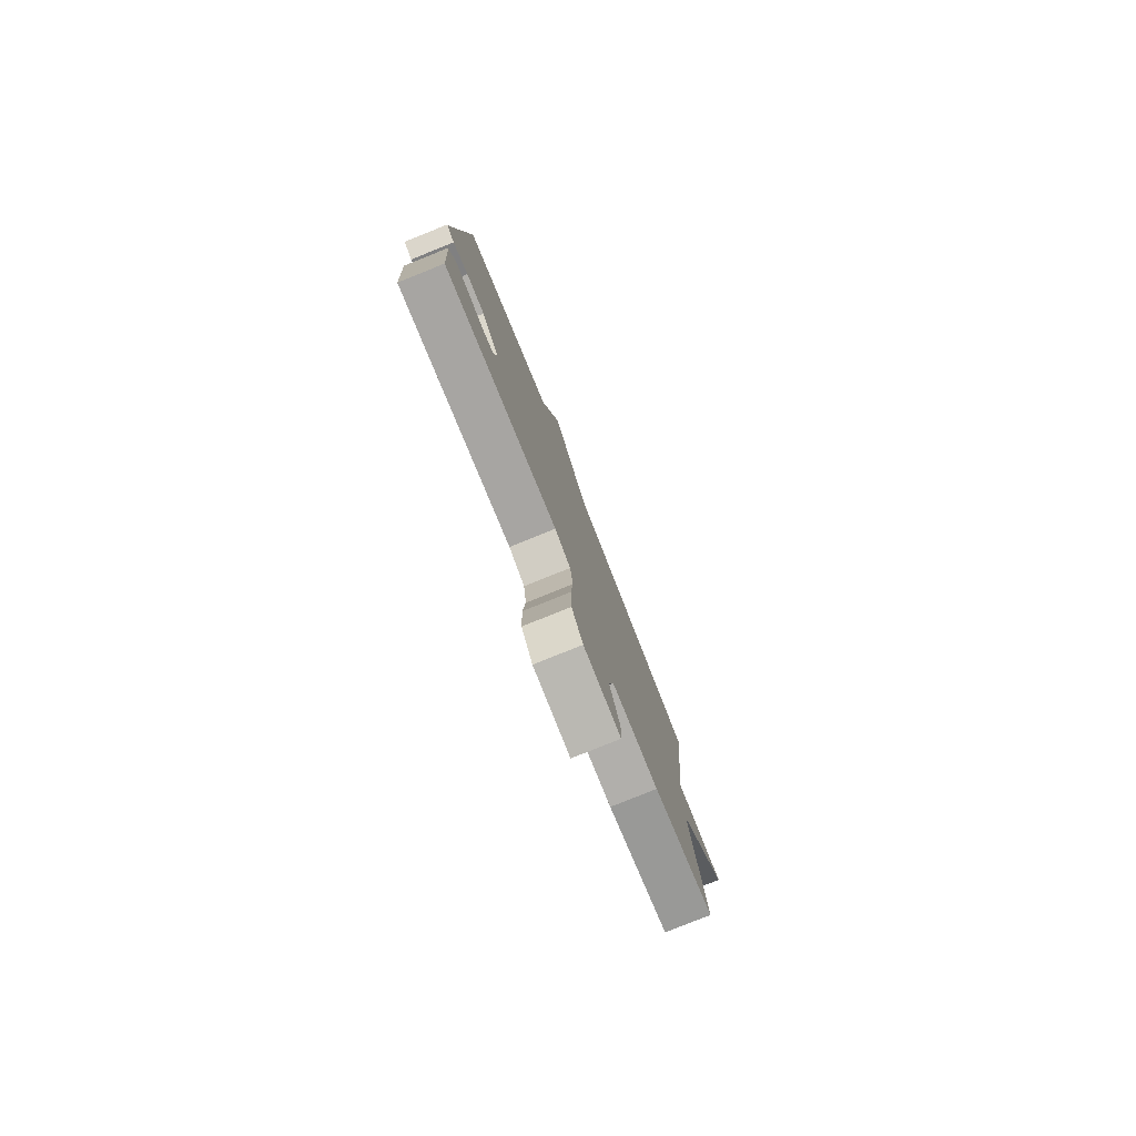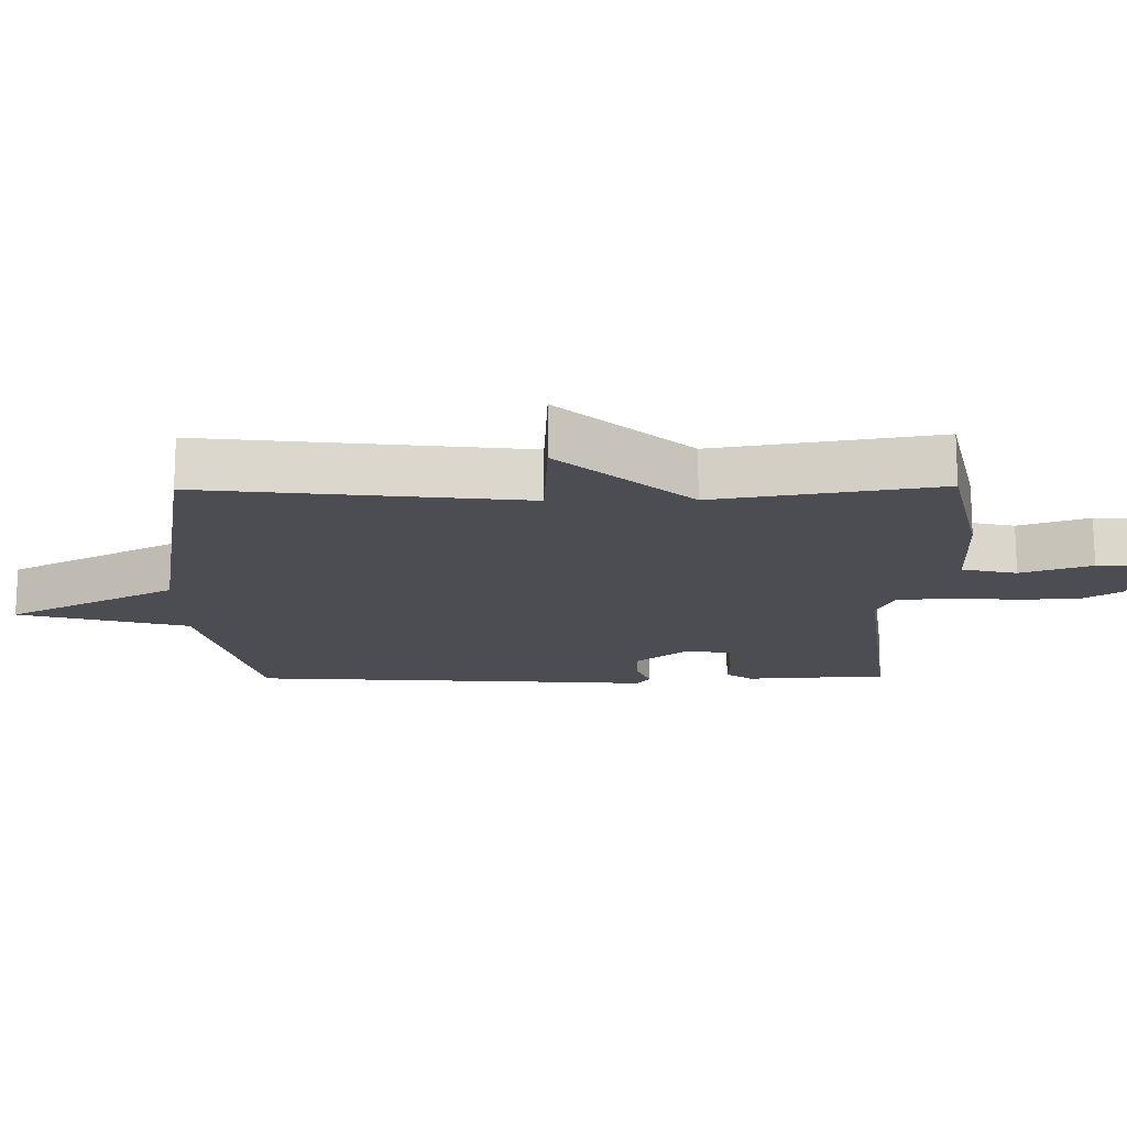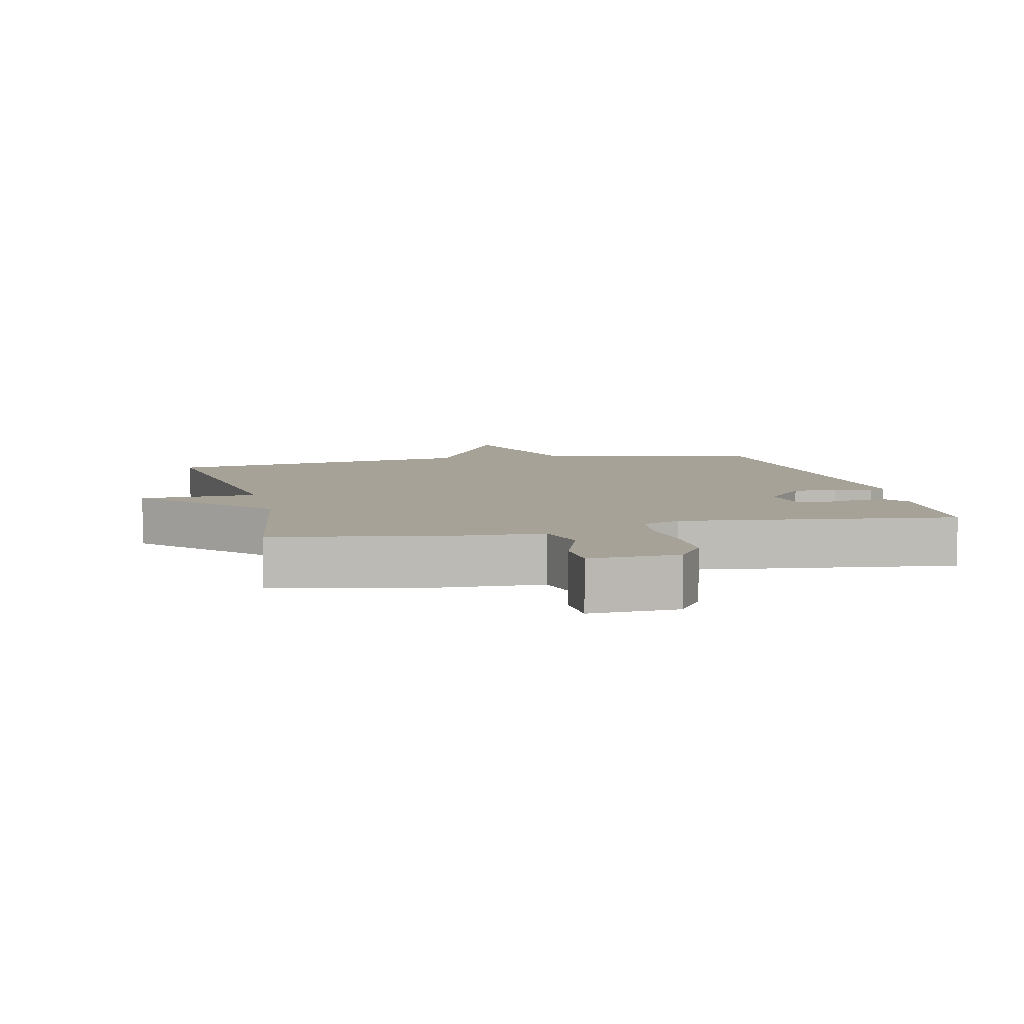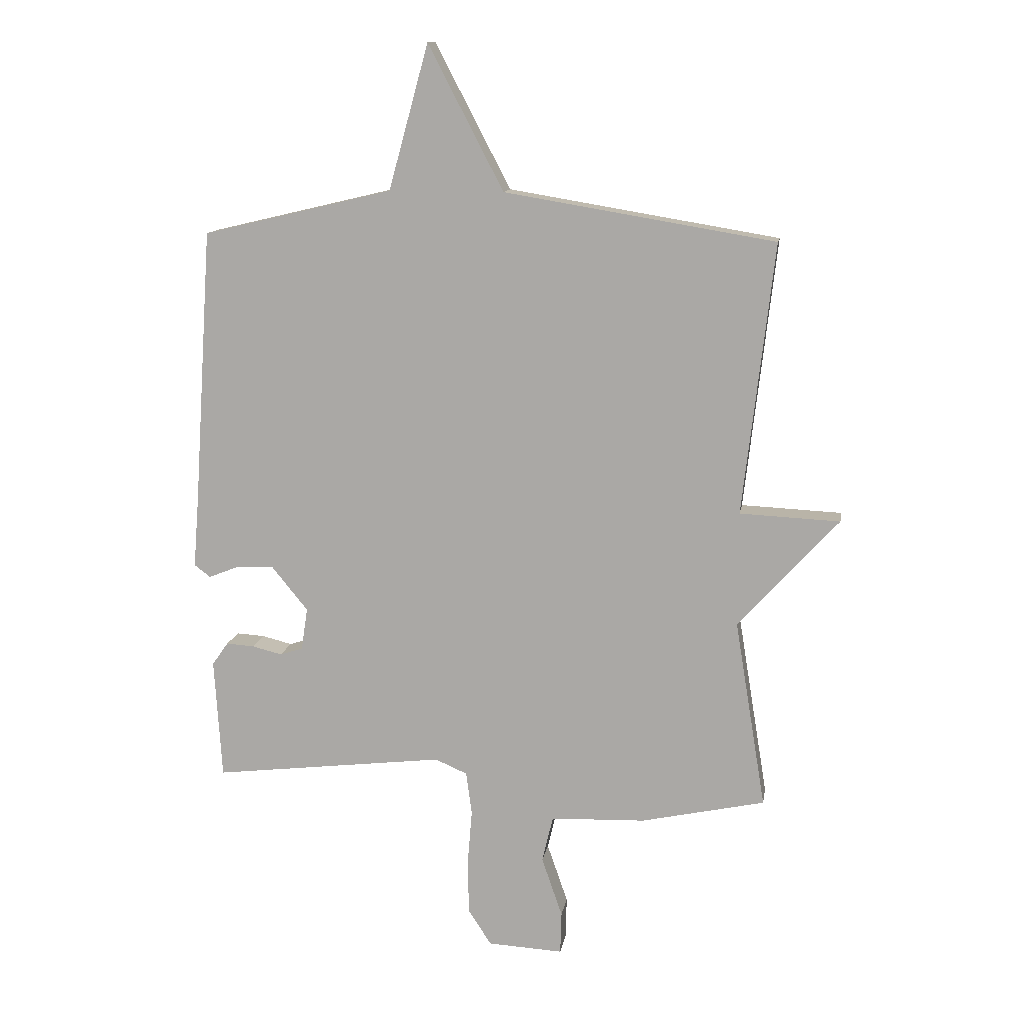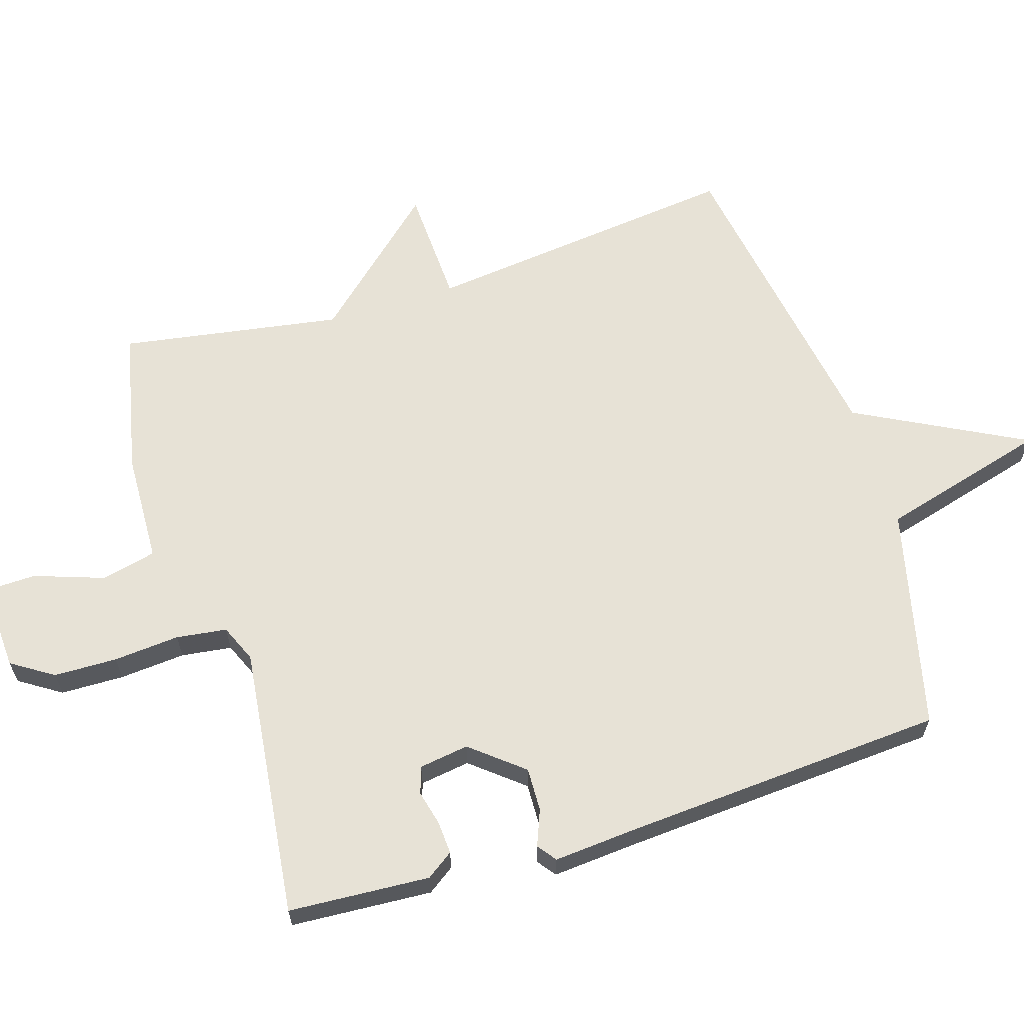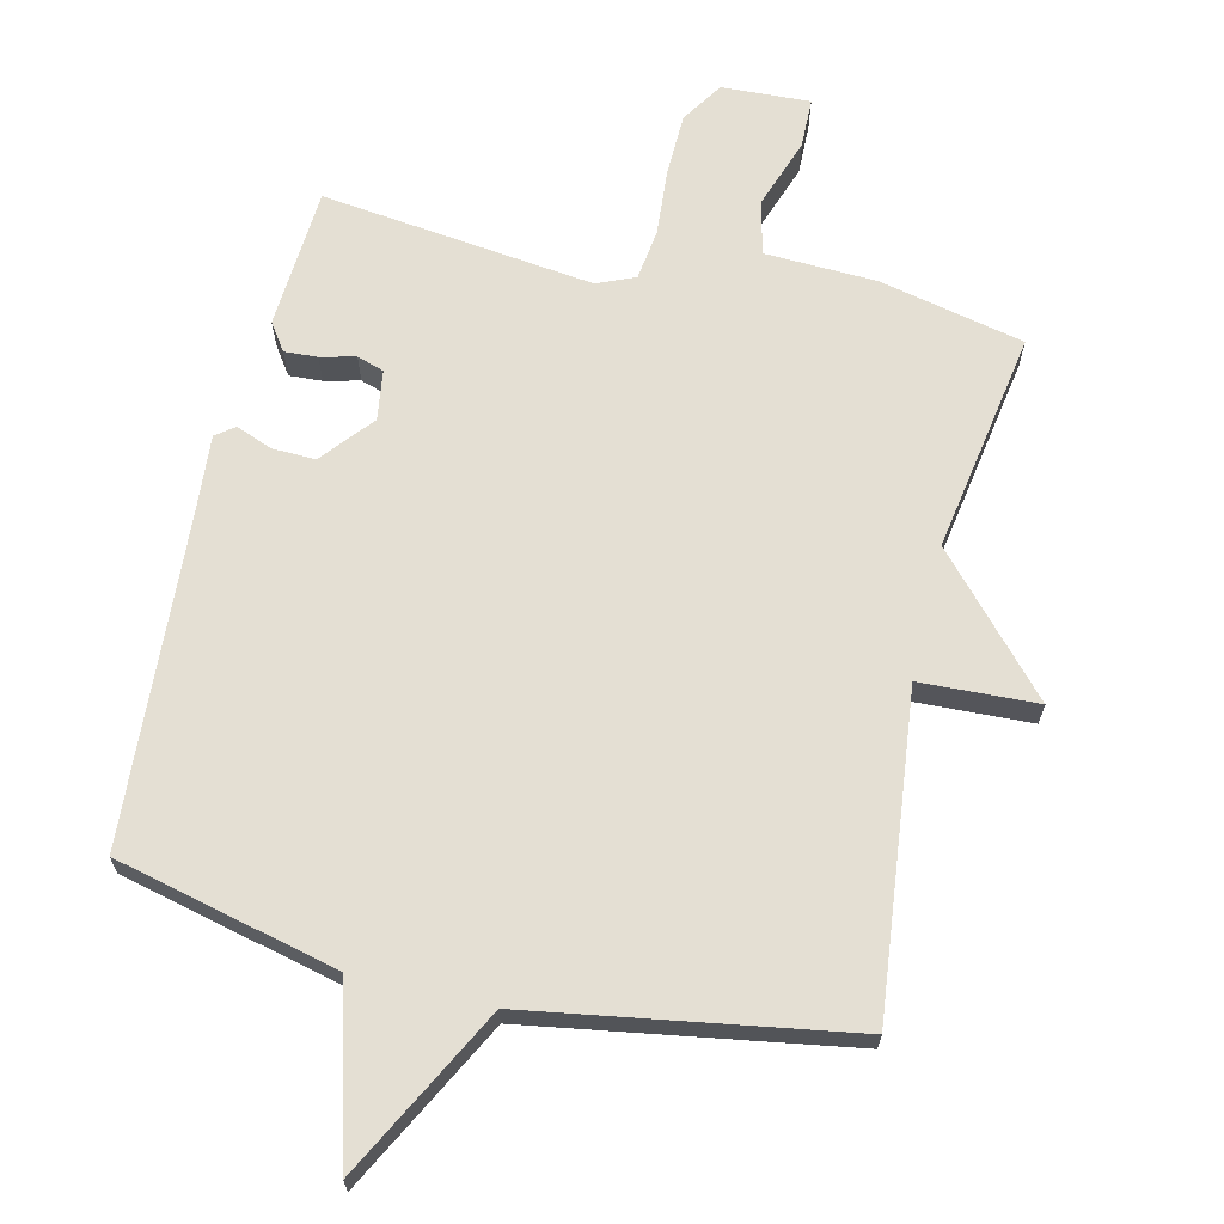
<metadata>
{"format":"obj","ext":"obj","renderer":"f3d","projection":"perspective","resolution":1024,"background":"white","views":[{"elev":-79.9,"azim":-68.1,"up":"+Z"},{"elev":-16.4,"azim":90.8,"up":"+Y"},{"elev":6.5,"azim":167.0,"up":"+Y"},{"elev":12.5,"azim":9.3,"up":"+Z"},{"elev":63.4,"azim":-107.3,"up":"+Y"},{"elev":66.7,"azim":13.4,"up":"+Y"}]}
</metadata>
<code>
v 0.5 0.07 0.5
v 0.446 0.07 0.028
v 0.62 0.07 0.02
v 0.446 0.07 -0.172
v 0.5 0.07 -0.5
v 0.285 0.07 -0.547
v 0.12 0.07 -0.553
v 0.101 0.07 -0.634
v 0.137 0.07 -0.738
v 0.135 0.07 -0.812
v 0.004 0.07 -0.805
v -0.036 0.07 -0.743
v -0.038 0.07 -0.649
v -0.03 0.07 -0.551
v -0.04 0.07 -0.476
v -0.096 0.07 -0.452
v -0.5 0.07 -0.5
v -0.513 0.07 -0.29
v -0.485 0.07 -0.25
v -0.436 0.07 -0.253
v -0.384 0.07 -0.266
v -0.344 0.07 -0.253
v -0.333 0.07 -0.179
v -0.396 0.07 -0.102
v -0.461 0.07 -0.104
v -0.514 0.07 -0.125
v -0.542 0.07 -0.104
v -0.532 0.07 0.021
v -0.5 0.07 0.5
v -0.17 0.07 0.578
v -0.101 0.07 0.829
v 0.03 0.07 0.578
v 0.5 0 0.5
v 0.446 0 0.028
v 0.62 0 0.02
v 0.446 0 -0.172
v 0.5 0 -0.5
v 0.285 0 -0.547
v 0.12 0 -0.553
v 0.101 0 -0.634
v 0.137 0 -0.738
v 0.135 0 -0.812
v 0.004 0 -0.805
v -0.036 0 -0.743
v -0.038 0 -0.649
v -0.03 0 -0.551
v -0.04 0 -0.476
v -0.096 0 -0.452
v -0.5 0 -0.5
v -0.513 0 -0.29
v -0.485 0 -0.25
v -0.436 0 -0.253
v -0.384 0 -0.266
v -0.344 0 -0.253
v -0.333 0 -0.179
v -0.396 0 -0.102
v -0.461 0 -0.104
v -0.514 0 -0.125
v -0.542 0 -0.104
v -0.532 0 0.021
v -0.5 0 0.5
v -0.17 0 0.578
v -0.101 0 0.829
v 0.03 0 0.578
f 30 31 32
f 32 1 2
f 30 32 2
f 29 30 2
f 28 29 2
f 25 26 27 28
f 28 2 3
f 25 28 3
f 24 25 3
f 23 24 3 4
f 5 6 7
f 4 5 7
f 23 4 7
f 22 23 7
f 21 22 7
f 19 20 21
f 18 19 21
f 17 18 21
f 16 17 21
f 15 16 21
f 15 21 7
f 14 15 7 8
f 12 13 14
f 11 12 14
f 10 11 14
f 9 10 14
f 8 9 14
f 64 63 62
f 34 33 64
f 34 64 62
f 34 62 61
f 34 61 60
f 60 59 58 57
f 35 34 60
f 35 60 57
f 35 57 56
f 36 35 56 55
f 39 38 37
f 39 37 36
f 39 36 55
f 39 55 54
f 39 54 53
f 53 52 51
f 53 51 50
f 53 50 49
f 53 49 48
f 53 48 47
f 39 53 47
f 40 39 47 46
f 46 45 44
f 46 44 43
f 46 43 42
f 46 42 41
f 46 41 40
f 1 33 34 2
f 2 34 35 3
f 3 35 36 4
f 4 36 37 5
f 5 37 38 6
f 6 38 39 7
f 7 39 40 8
f 8 40 41 9
f 9 41 42 10
f 10 42 43 11
f 11 43 44 12
f 12 44 45 13
f 13 45 46 14
f 14 46 47 15
f 15 47 48 16
f 16 48 49 17
f 17 49 50 18
f 18 50 51 19
f 19 51 52 20
f 20 52 53 21
f 21 53 54 22
f 22 54 55 23
f 23 55 56 24
f 24 56 57 25
f 25 57 58 26
f 26 58 59 27
f 27 59 60 28
f 28 60 61 29
f 29 61 62 30
f 30 62 63 31
f 31 63 64 32
f 32 64 33 1

</code>
